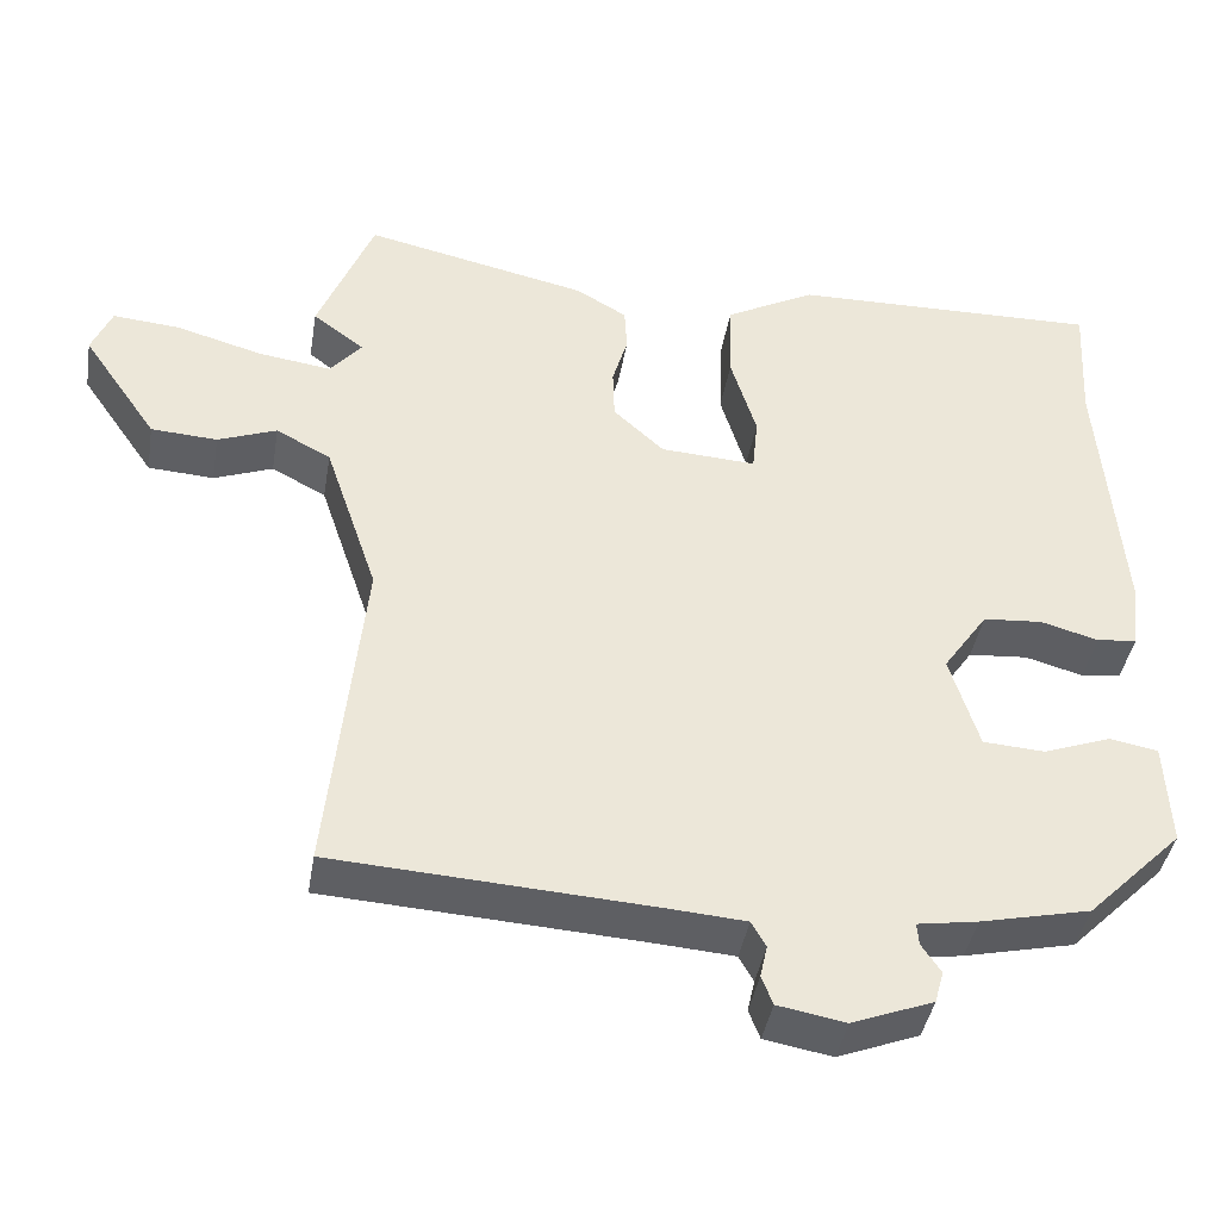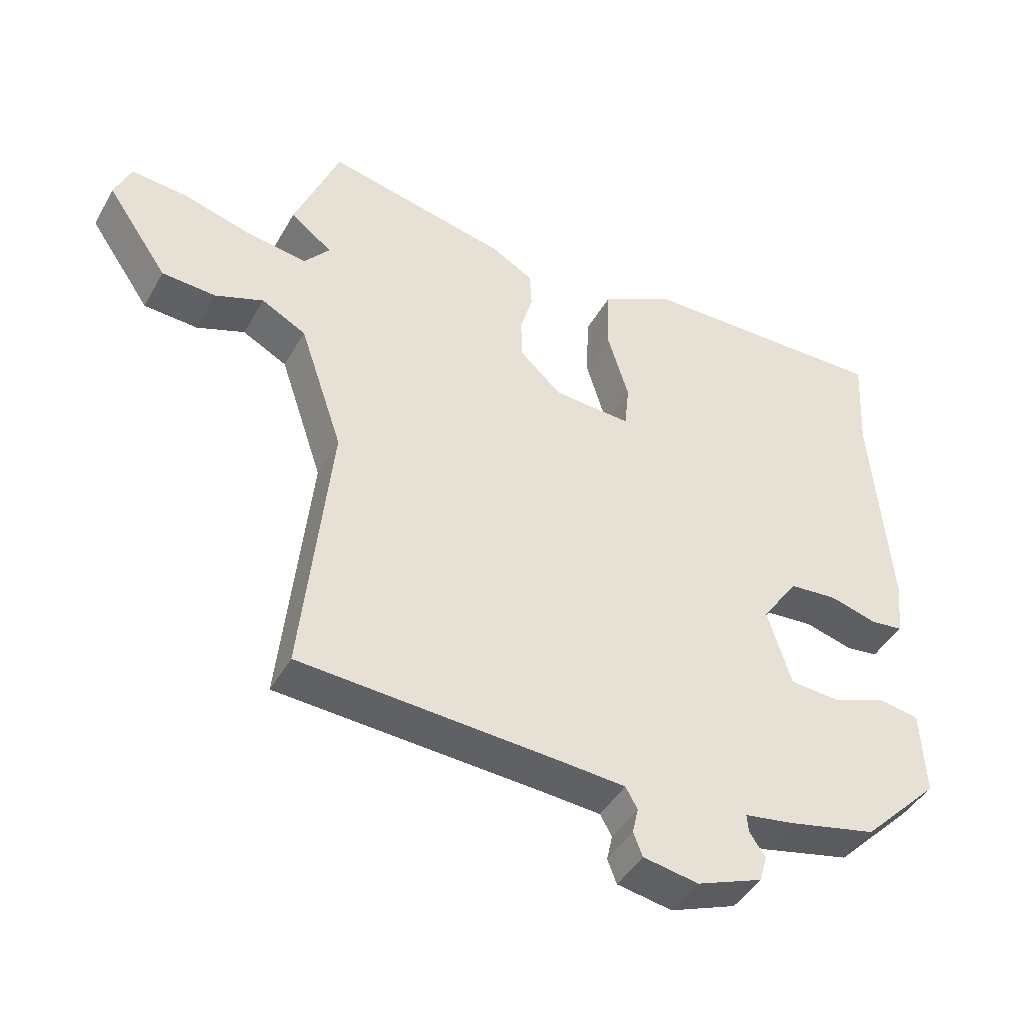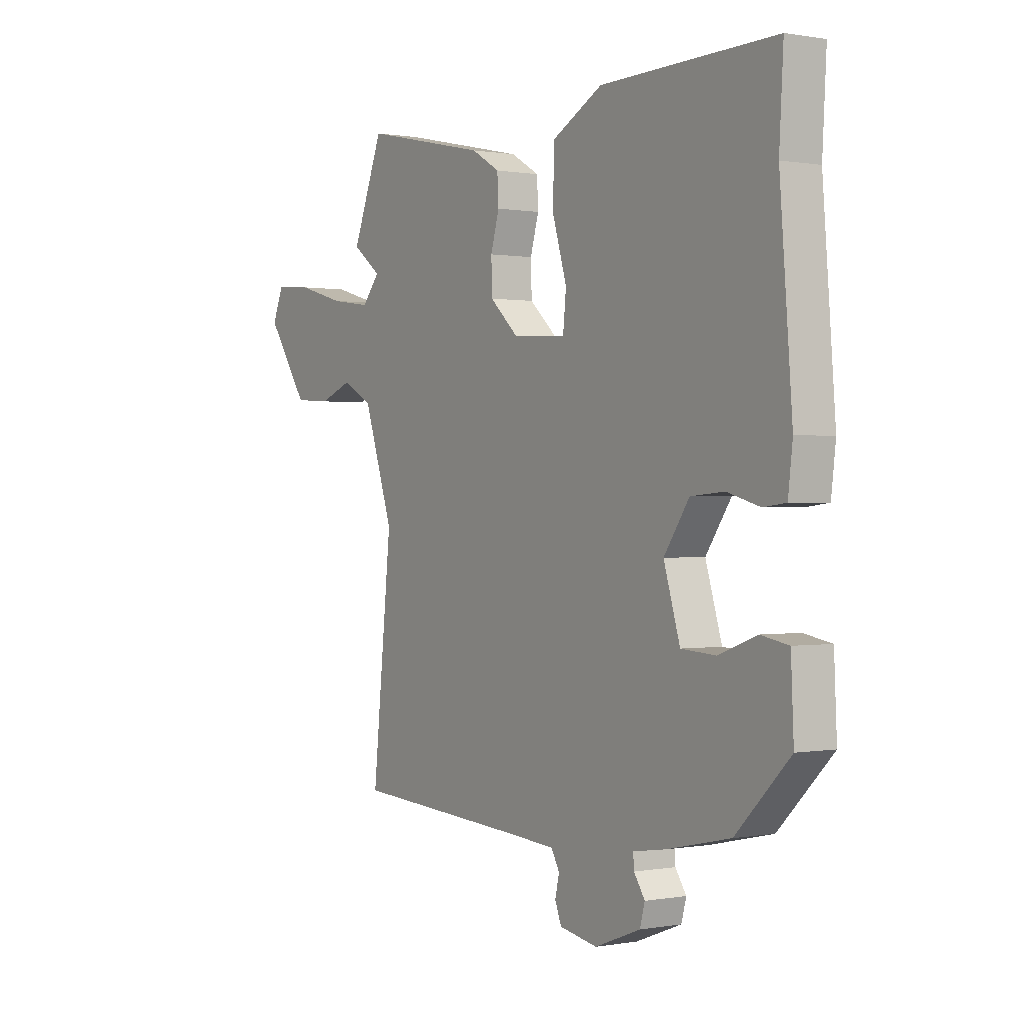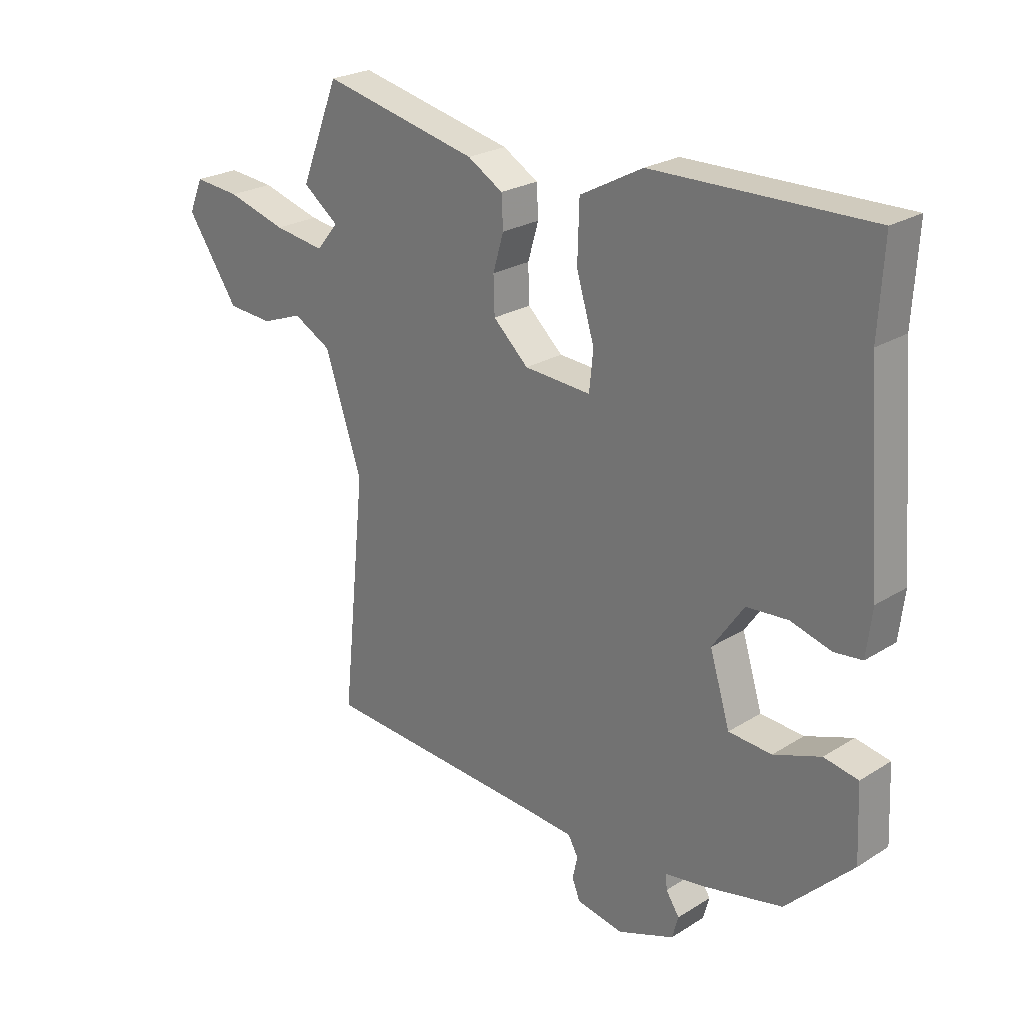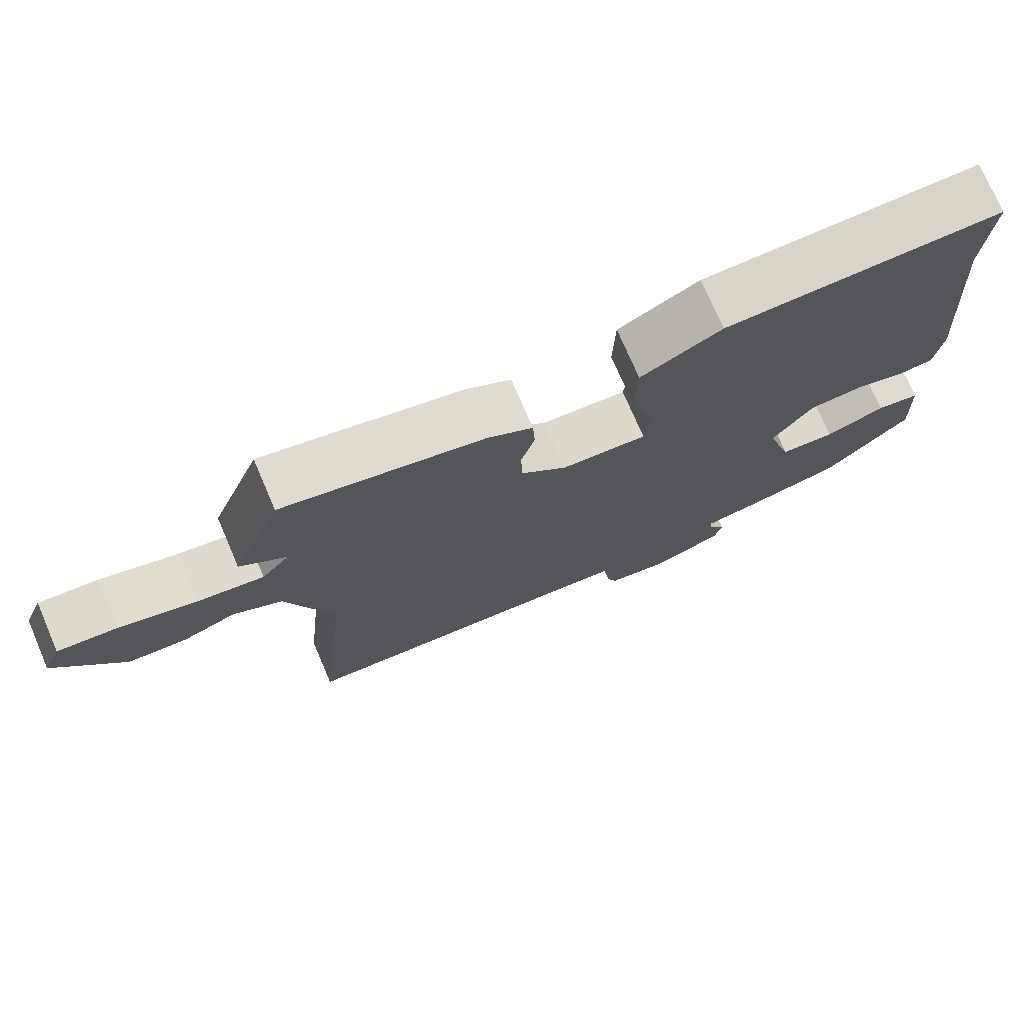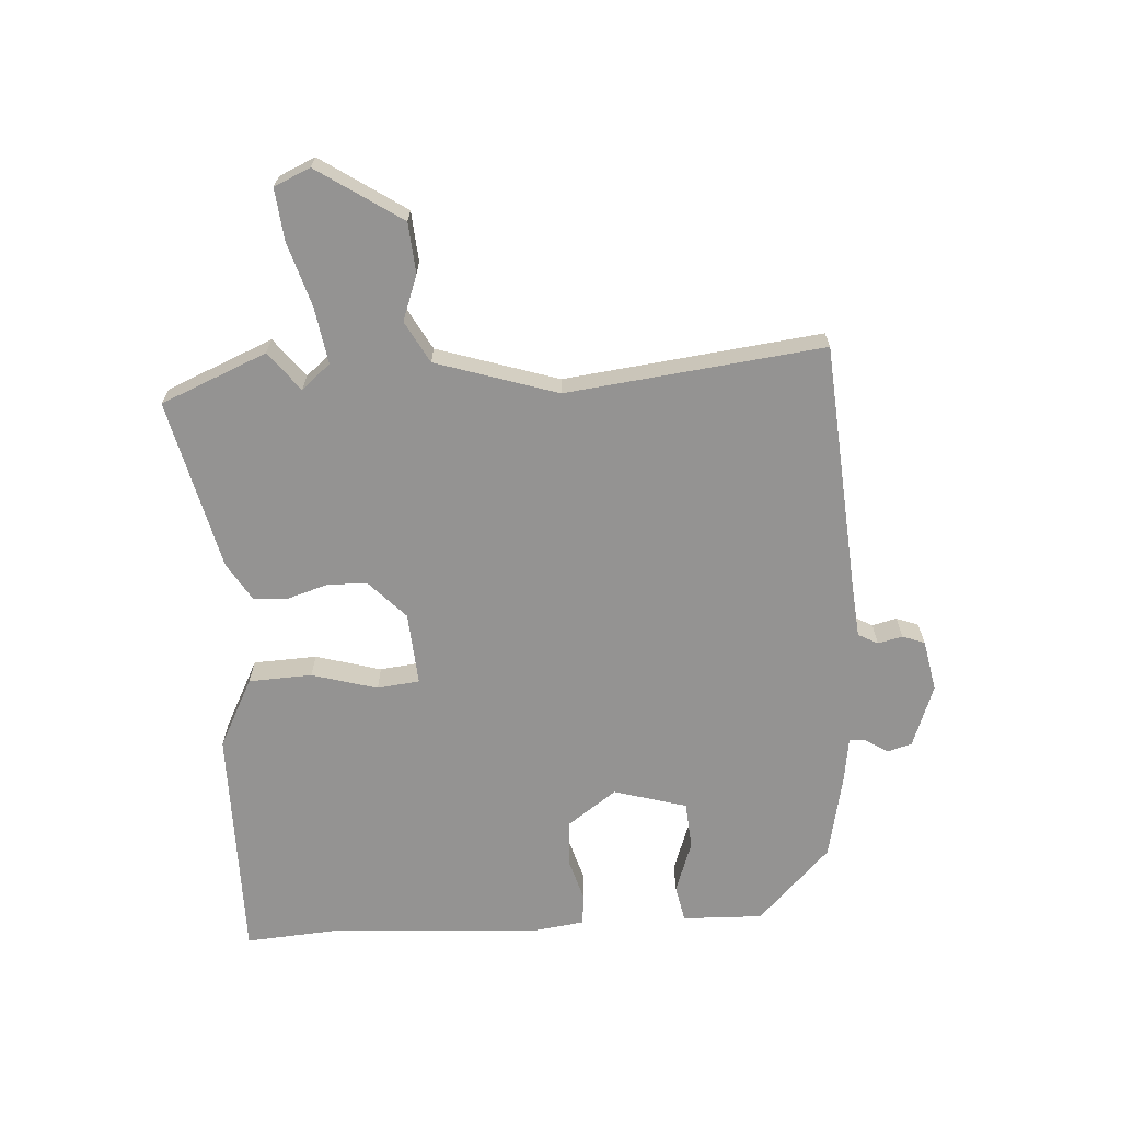
<metadata>
{"format":"obj","ext":"obj","renderer":"f3d","projection":"perspective","resolution":1024,"background":"white","views":[{"elev":-41.2,"azim":170.5,"up":"+Z"},{"elev":-43.8,"azim":152.3,"up":"+Z"},{"elev":0.3,"azim":-123.6,"up":"+Z"},{"elev":24.5,"azim":-135.6,"up":"+Z"},{"elev":74.6,"azim":156.7,"up":"+Z"},{"elev":-66.8,"azim":94.5,"up":"+Y"}]}
</metadata>
<code>
v -0.403 0.07 -0.468
v -0.522 0.07 -0.349
v -0.516 0.07 -0.218
v -0.455 0.07 -0.207
v -0.371 0.07 -0.238
v -0.294 0.07 -0.233
v -0.258 0.07 -0.115
v -0.314 0.07 -0.034
v -0.388 0.07 -0.028
v -0.46 0.07 -0.048
v -0.51 0.07 -0.042
v -0.52 0.07 0.041
v -0.493 0.07 0.381
v -0.502 0.07 0.537
v -0.116 0.07 0.529
v -0.004 0.07 0.469
v -0.001 0.07 0.366
v -0.033 0.07 0.26
v -0.026 0.07 0.191
v 0.093 0.07 0.198
v 0.156 0.07 0.256
v 0.158 0.07 0.321
v 0.139 0.07 0.386
v 0.142 0.07 0.442
v 0.205 0.07 0.479
v 0.484 0.07 0.54
v 0.553 0.07 0.367
v 0.489 0.07 0.319
v 0.528 0.07 0.272
v 0.619 0.07 0.285
v 0.726 0.07 0.315
v 0.809 0.07 0.322
v 0.834 0.07 0.263
v 0.741 0.07 0.128
v 0.659 0.07 0.123
v 0.586 0.07 0.151
v 0.518 0.07 0.115
v 0.452 0.07 -0.081
v 0.495 0.07 -0.499
v 0.096 0.07 -0.523
v 0.002 0.07 -0.53
v -0.016 0.07 -0.562
v -0.007 0.07 -0.602
v -0.021 0.07 -0.638
v -0.105 0.07 -0.653
v -0.206 0.07 -0.614
v -0.217 0.07 -0.574
v -0.193 0.07 -0.538
v -0.191 0.07 -0.511
v -0.266 0.07 -0.499
v -0.403 0 -0.468
v -0.522 0 -0.349
v -0.516 0 -0.218
v -0.455 0 -0.207
v -0.371 0 -0.238
v -0.294 0 -0.233
v -0.258 0 -0.115
v -0.314 0 -0.034
v -0.388 0 -0.028
v -0.46 0 -0.048
v -0.51 0 -0.042
v -0.52 0 0.041
v -0.493 0 0.381
v -0.502 0 0.537
v -0.116 0 0.529
v -0.004 0 0.469
v -0.001 0 0.366
v -0.033 0 0.26
v -0.026 0 0.191
v 0.093 0 0.198
v 0.156 0 0.256
v 0.158 0 0.321
v 0.139 0 0.386
v 0.142 0 0.442
v 0.205 0 0.479
v 0.484 0 0.54
v 0.553 0 0.367
v 0.489 0 0.319
v 0.528 0 0.272
v 0.619 0 0.285
v 0.726 0 0.315
v 0.809 0 0.322
v 0.834 0 0.263
v 0.741 0 0.128
v 0.659 0 0.123
v 0.586 0 0.151
v 0.518 0 0.115
v 0.452 0 -0.081
v 0.495 0 -0.499
v 0.096 0 -0.523
v 0.002 0 -0.53
v -0.016 0 -0.562
v -0.007 0 -0.602
v -0.021 0 -0.638
v -0.105 0 -0.653
v -0.206 0 -0.614
v -0.217 0 -0.574
v -0.193 0 -0.538
v -0.191 0 -0.511
v -0.266 0 -0.499
f 3 4 5
f 2 3 5
f 1 2 5
f 50 1 5
f 49 50 5
f 46 47 48
f 45 46 48
f 44 45 48
f 43 44 48
f 42 43 48
f 41 42 48 49
f 49 5 6
f 41 49 6
f 40 41 6
f 40 6 7
f 39 40 7
f 38 39 7
f 34 35 36
f 33 34 36
f 32 33 36
f 31 32 36
f 30 31 36
f 29 30 36 37
f 38 7 8
f 37 38 8
f 29 37 8
f 28 29 8
f 26 27 28
f 25 26 28
f 24 25 28
f 23 24 28
f 22 23 28
f 16 17 18
f 15 16 18
f 14 15 18
f 13 14 18
f 13 18 19
f 12 13 19
f 11 12 19
f 10 11 19
f 9 10 19
f 8 9 19 20
f 21 22 28
f 20 21 28
f 8 20 28
f 55 54 53
f 55 53 52
f 55 52 51
f 55 51 100
f 55 100 99
f 98 97 96
f 98 96 95
f 98 95 94
f 98 94 93
f 98 93 92
f 99 98 92 91
f 56 55 99
f 56 99 91
f 56 91 90
f 57 56 90
f 57 90 89
f 57 89 88
f 86 85 84
f 86 84 83
f 86 83 82
f 86 82 81
f 86 81 80
f 87 86 80 79
f 58 57 88
f 58 88 87
f 58 87 79
f 58 79 78
f 78 77 76
f 78 76 75
f 78 75 74
f 78 74 73
f 78 73 72
f 68 67 66
f 68 66 65
f 68 65 64
f 68 64 63
f 69 68 63
f 69 63 62
f 69 62 61
f 69 61 60
f 69 60 59
f 70 69 59 58
f 78 72 71
f 78 71 70
f 78 70 58
f 1 51 52 2
f 2 52 53 3
f 3 53 54 4
f 4 54 55 5
f 5 55 56 6
f 6 56 57 7
f 7 57 58 8
f 8 58 59 9
f 9 59 60 10
f 10 60 61 11
f 11 61 62 12
f 12 62 63 13
f 13 63 64 14
f 14 64 65 15
f 15 65 66 16
f 16 66 67 17
f 17 67 68 18
f 18 68 69 19
f 19 69 70 20
f 20 70 71 21
f 21 71 72 22
f 22 72 73 23
f 23 73 74 24
f 24 74 75 25
f 25 75 76 26
f 26 76 77 27
f 27 77 78 28
f 28 78 79 29
f 29 79 80 30
f 30 80 81 31
f 31 81 82 32
f 32 82 83 33
f 33 83 84 34
f 34 84 85 35
f 35 85 86 36
f 36 86 87 37
f 37 87 88 38
f 38 88 89 39
f 39 89 90 40
f 40 90 91 41
f 41 91 92 42
f 42 92 93 43
f 43 93 94 44
f 44 94 95 45
f 45 95 96 46
f 46 96 97 47
f 47 97 98 48
f 48 98 99 49
f 49 99 100 50
f 50 100 51 1

</code>
